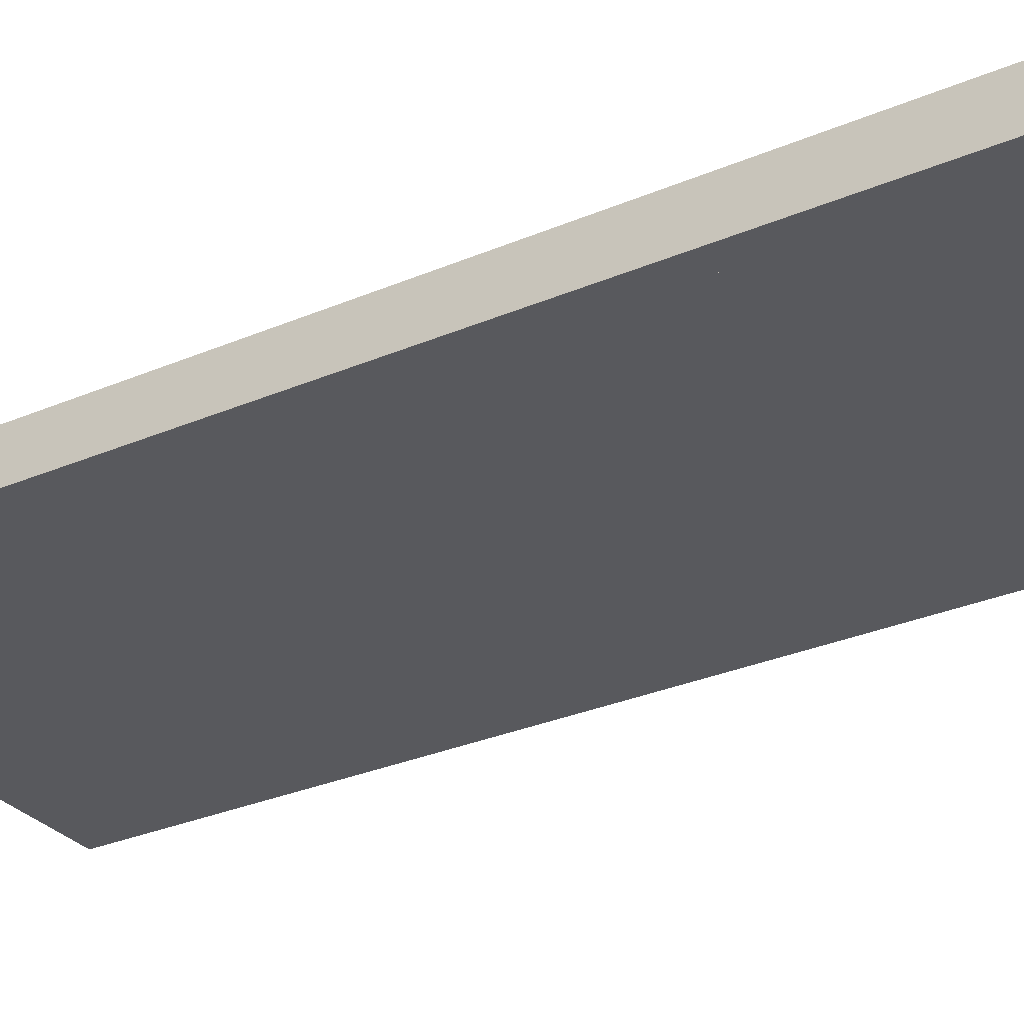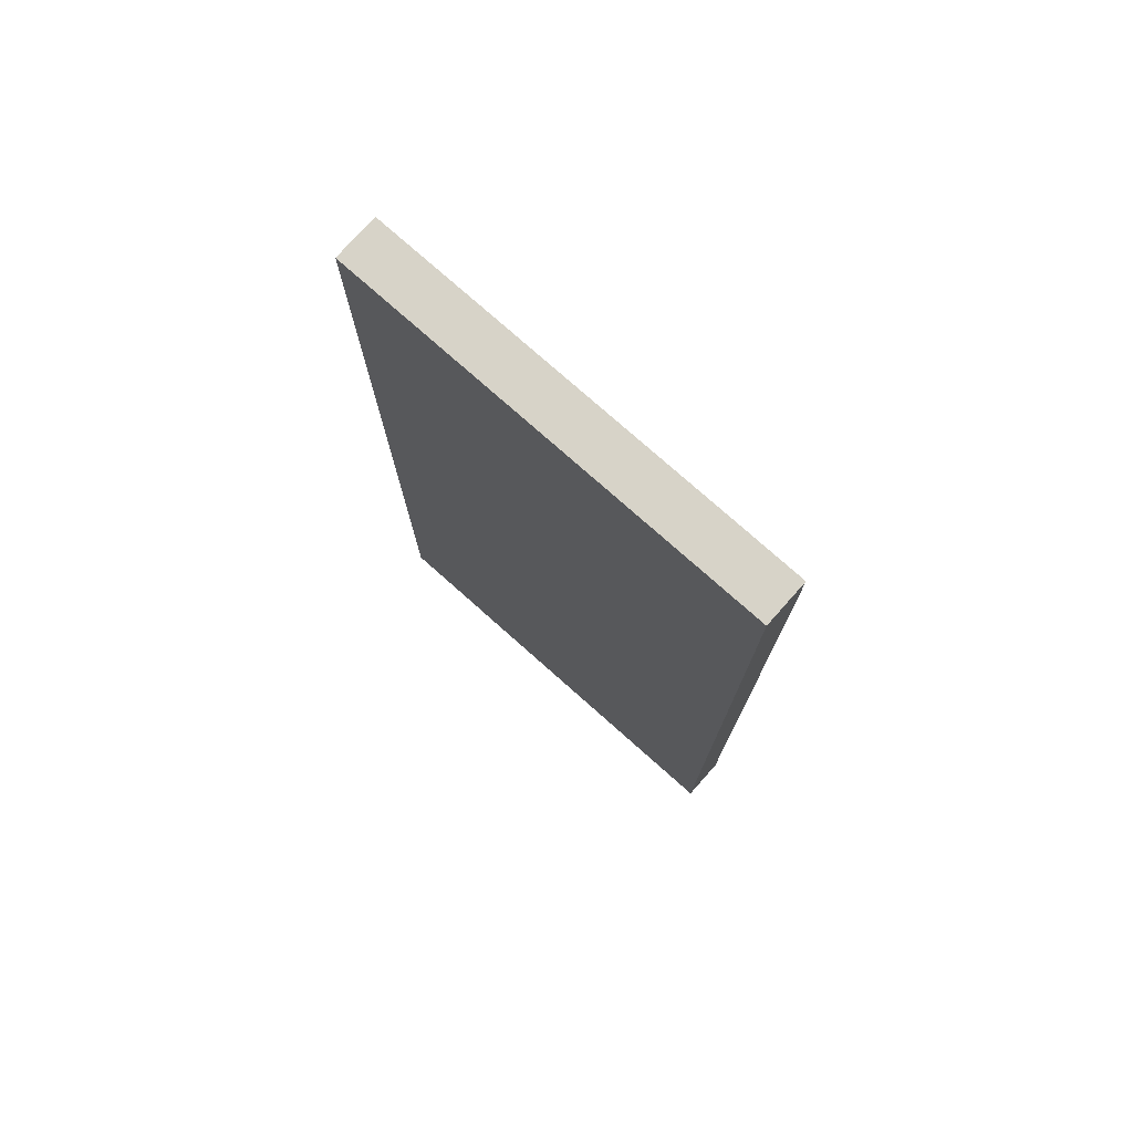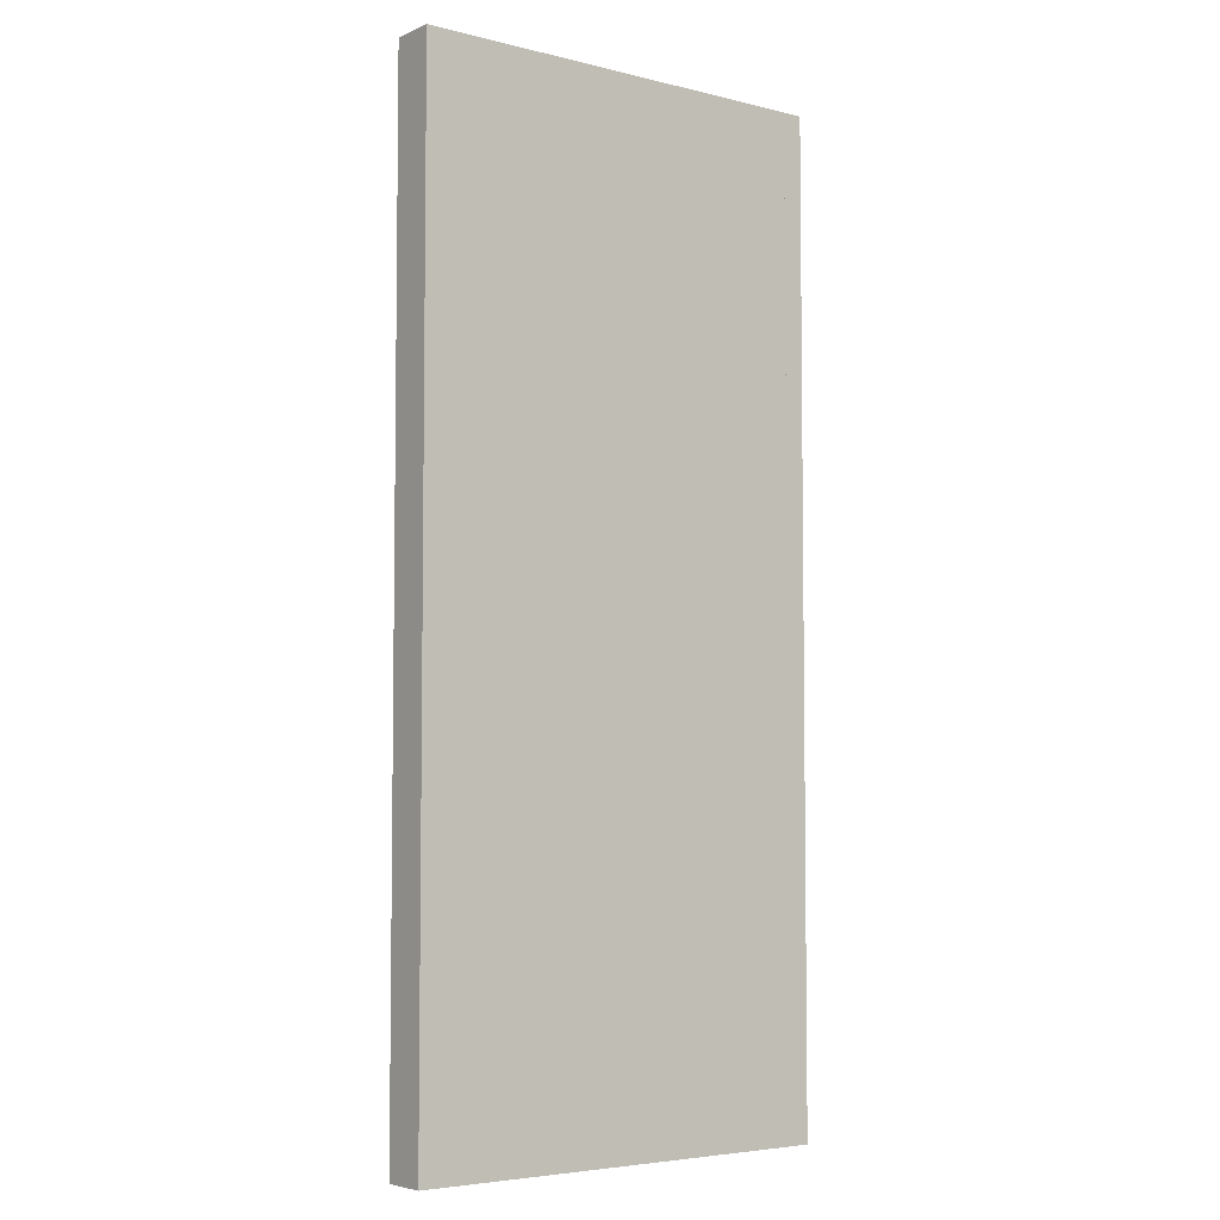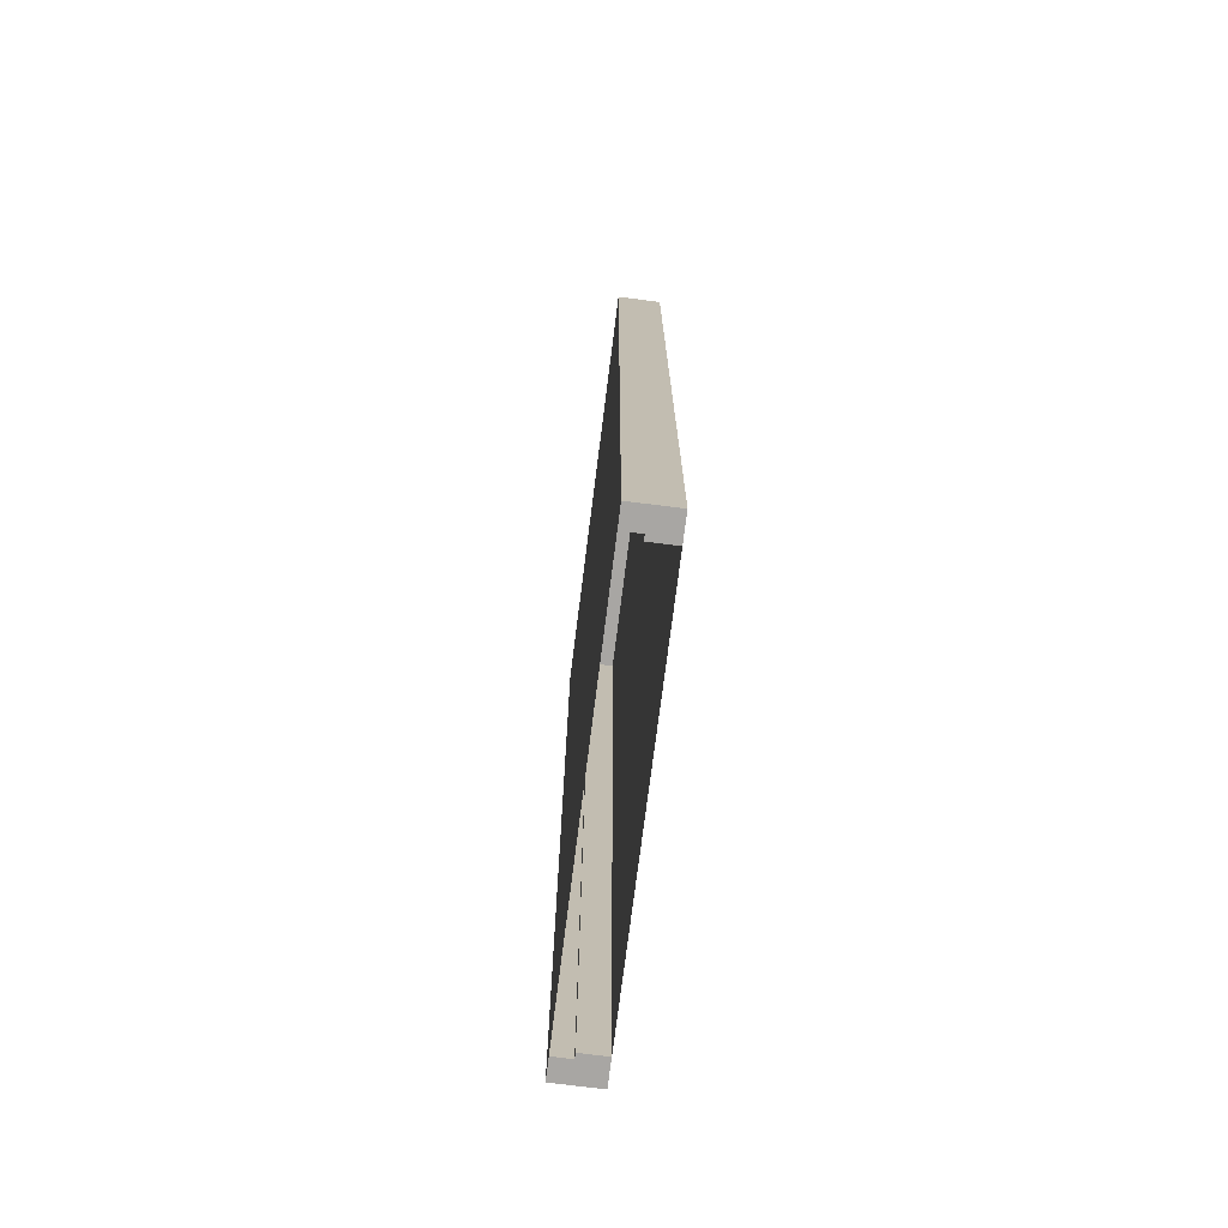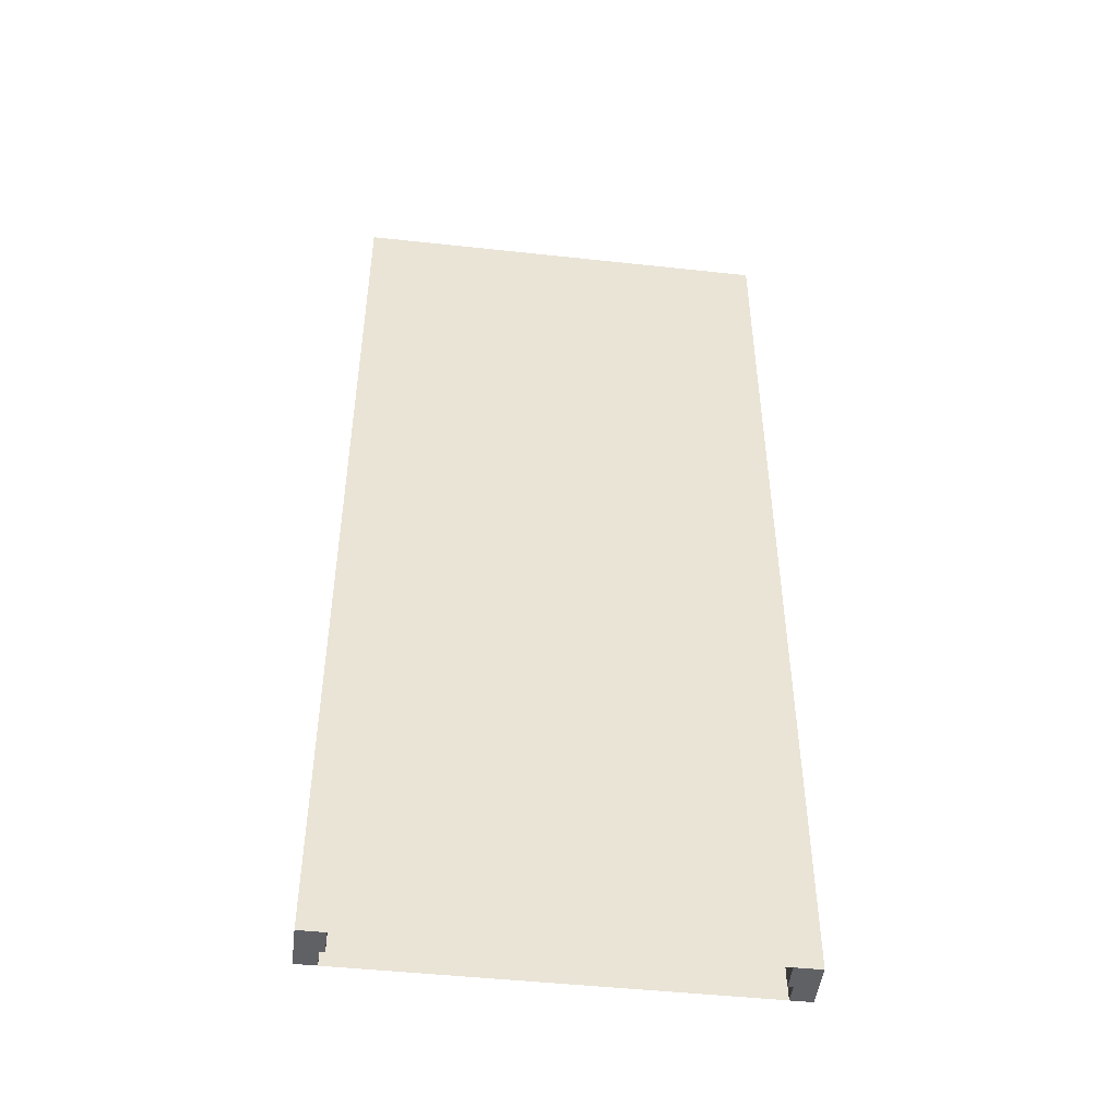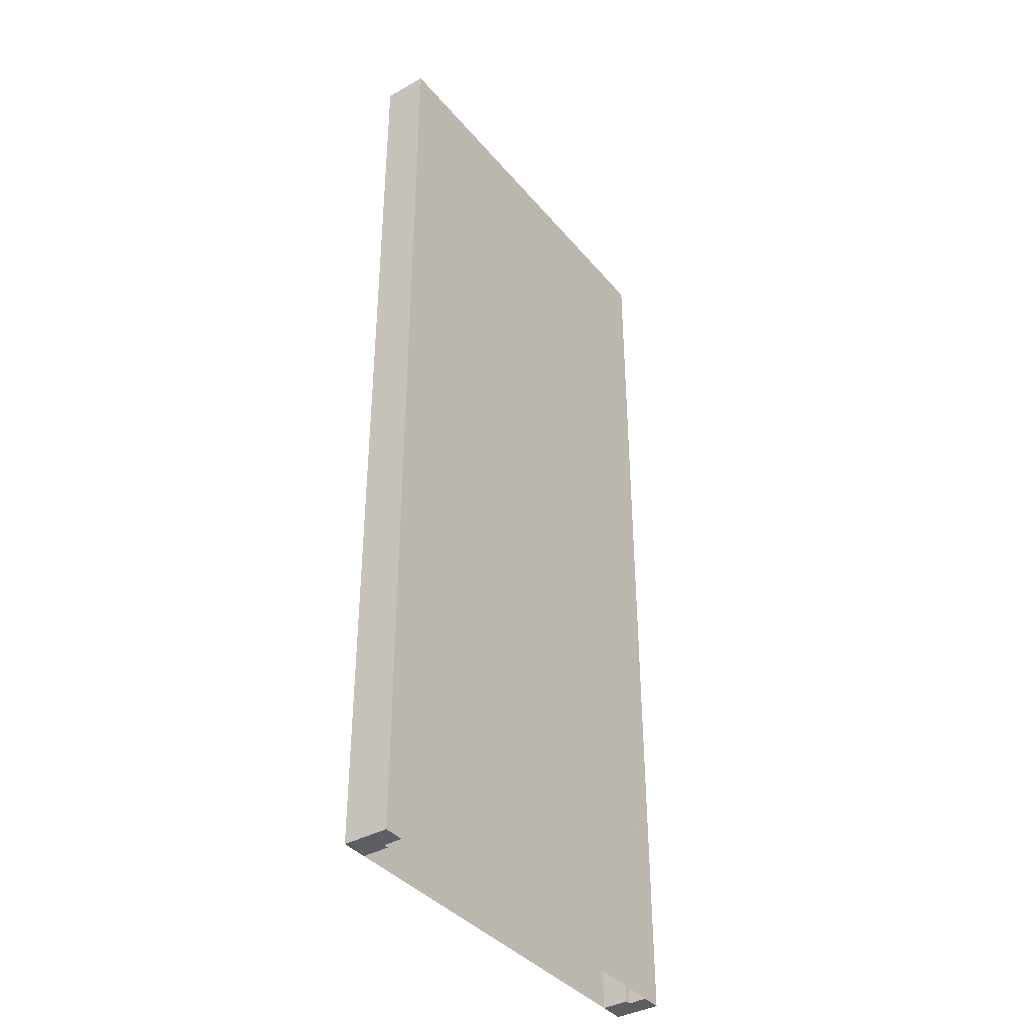
<metadata>
{"format":"obj","ext":"obj","renderer":"f3d","projection":"perspective","resolution":1024,"background":"white","views":[{"elev":-29.8,"azim":-57.8,"up":"+Z"},{"elev":76.8,"azim":41.6,"up":"+Y"},{"elev":-5.0,"azim":-37.6,"up":"+Y"},{"elev":-74.3,"azim":82.8,"up":"+Y"},{"elev":-47.5,"azim":173.0,"up":"+Y"},{"elev":-38.5,"azim":-54.9,"up":"+Y"}]}
</metadata>
<code>
g Montant
v 0.4575 -1.02 0.0195
v 0.4575 -1.02 -0.0755
v 0.4575 1.065 -0.0755
v 0.4575 1.065 0.0195
v -0.4575 -1.02 -0.0755
v -0.4575 -1.02 0.0195
v -0.4575 1.065 0.0195
v -0.4575 1.065 -0.0755
v -0.4025 1.01 -0.0755
v -0.4025 -1.02 -0.0755
v 0.4025 -1.02 -0.0755
v 0.4025 -1.02 -0.02
v 0.4025 1.01 -0.02
v 0.4025 1.01 -0.0755
v -0.4135 -1.02 -0.02
v 0.4135 1.021 0.0195
v 0.4135 1.021 -0.02
v -0.4135 -1.02 0.0195
v -0.4135 1.021 0.0195
v 0.4135 -1.02 0.0195
v -0.4025 1.01 -0.02
v -0.4025 -1.02 -0.02
v -0.4135 1.021 -0.02
v 0.4135 -1.02 -0.02
f 4 1 2 3
f 11 12 13 14
f 8 7 4 3
f 23 19 18 15
f 7 8 5 6
f 19 23 17 16
f 21 22 10 9
f 6 18 19 16 20 1 4 7
f 20 16 17 24
f 5 8 3 2 11 14 9 10
f 9 14 13 21
f 15 18 6 5
f 2 1 20 24
f 5 10 22 15
f 11 2 24 12
f 23 21 13 17
f 12 24 17 13
f 23 15 22 21

</code>
